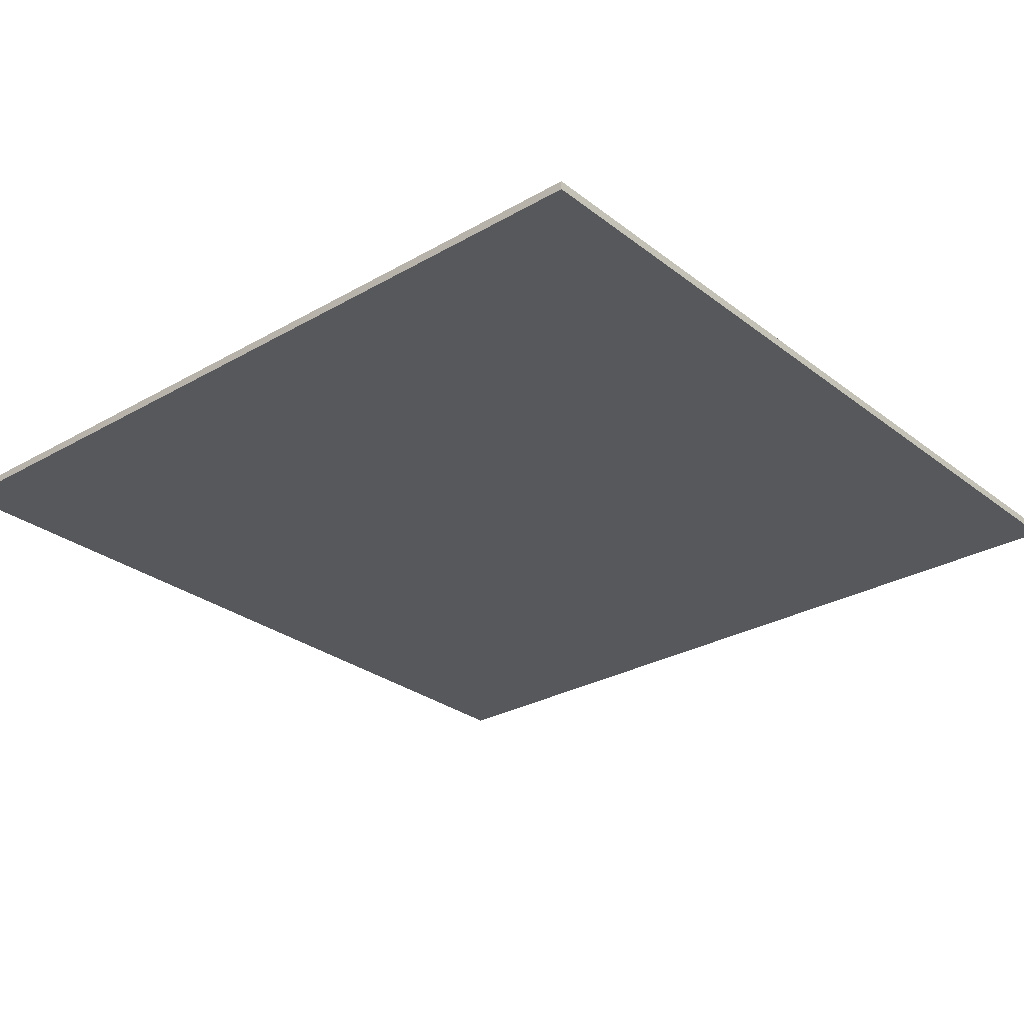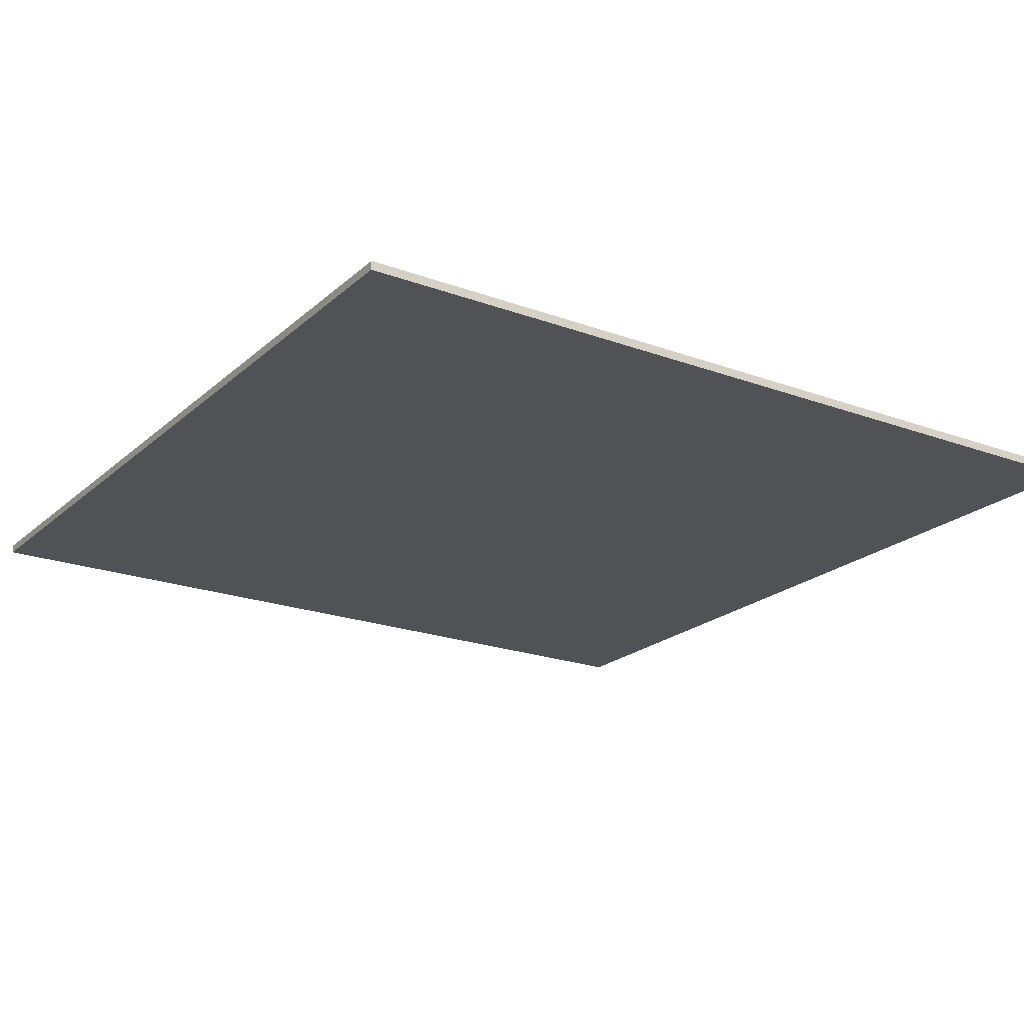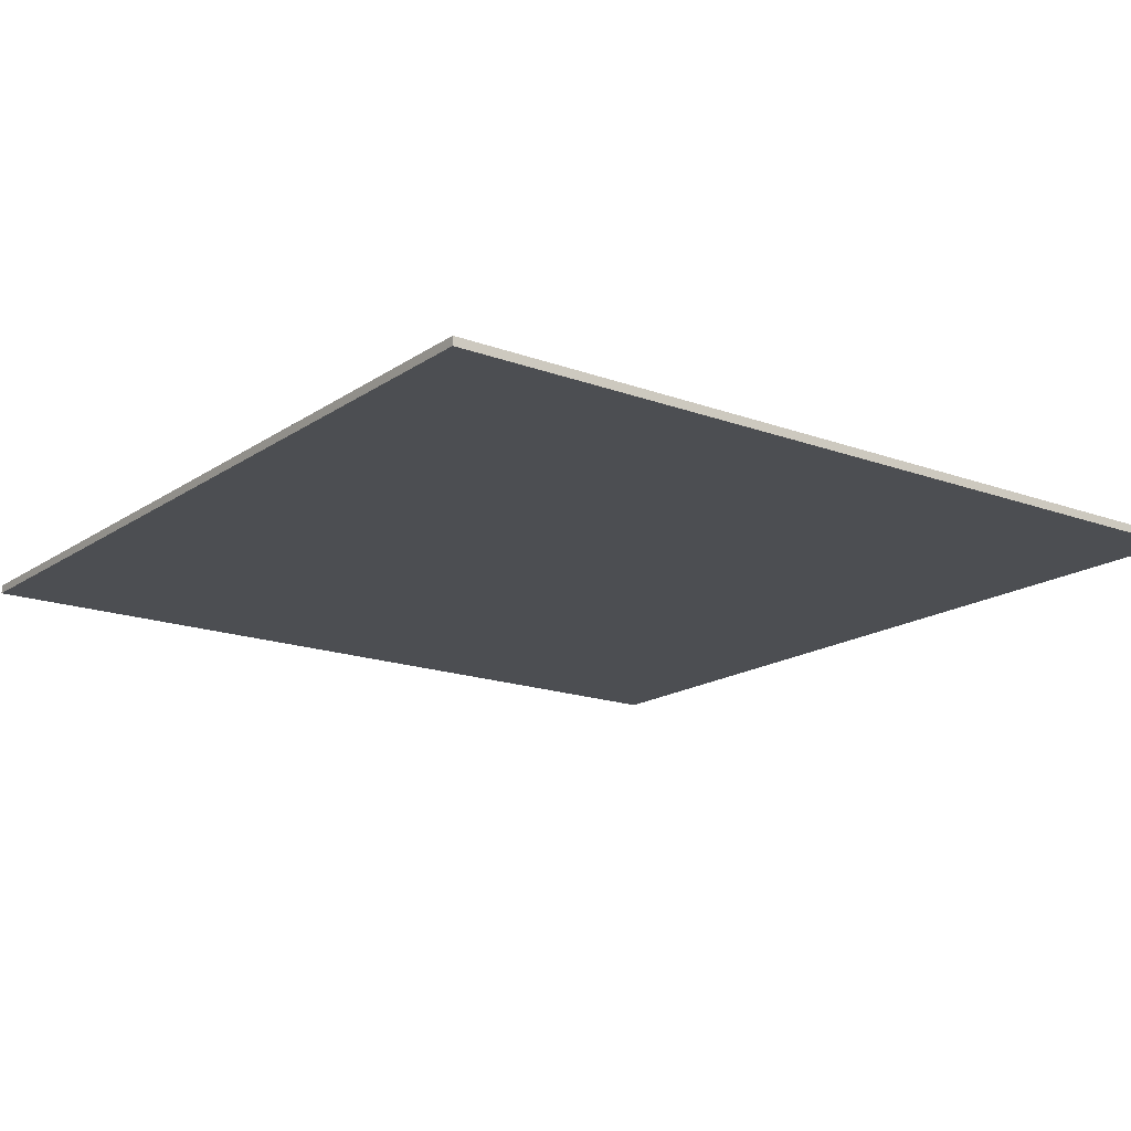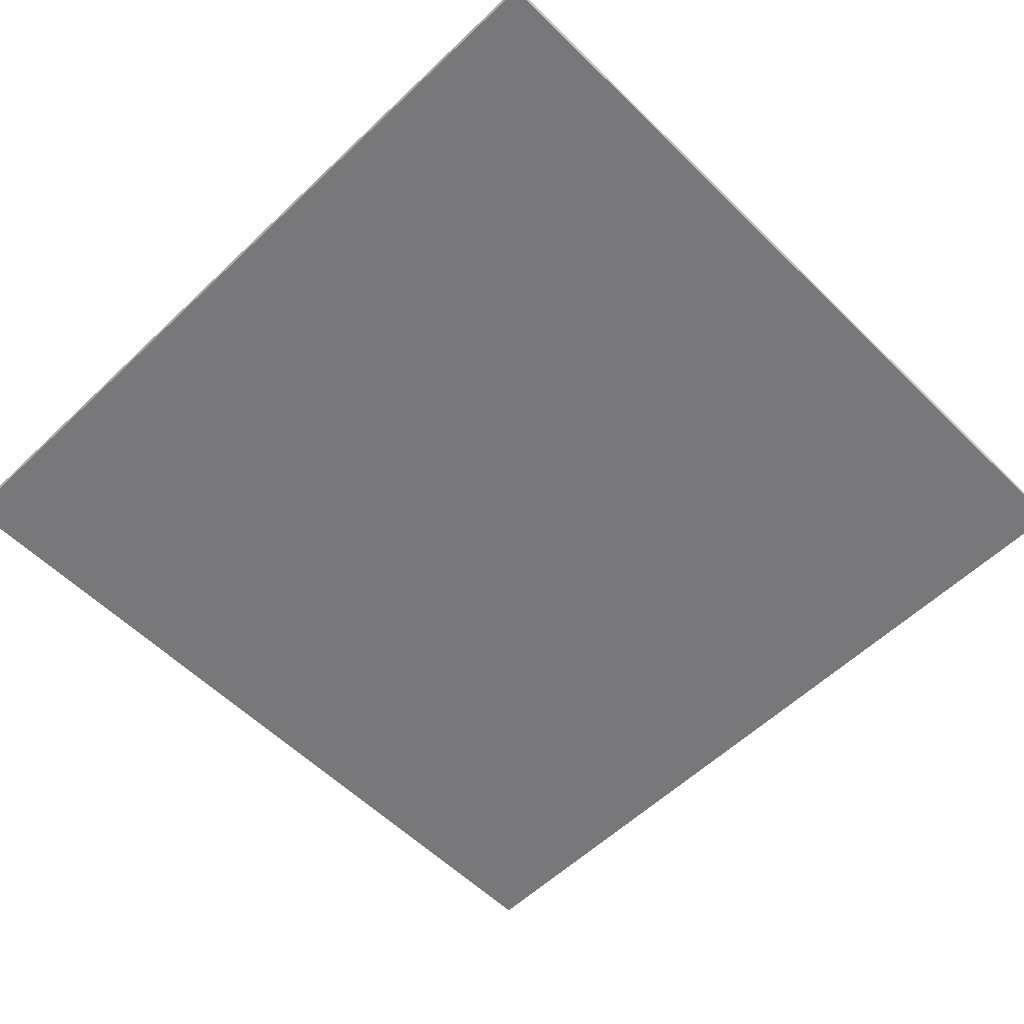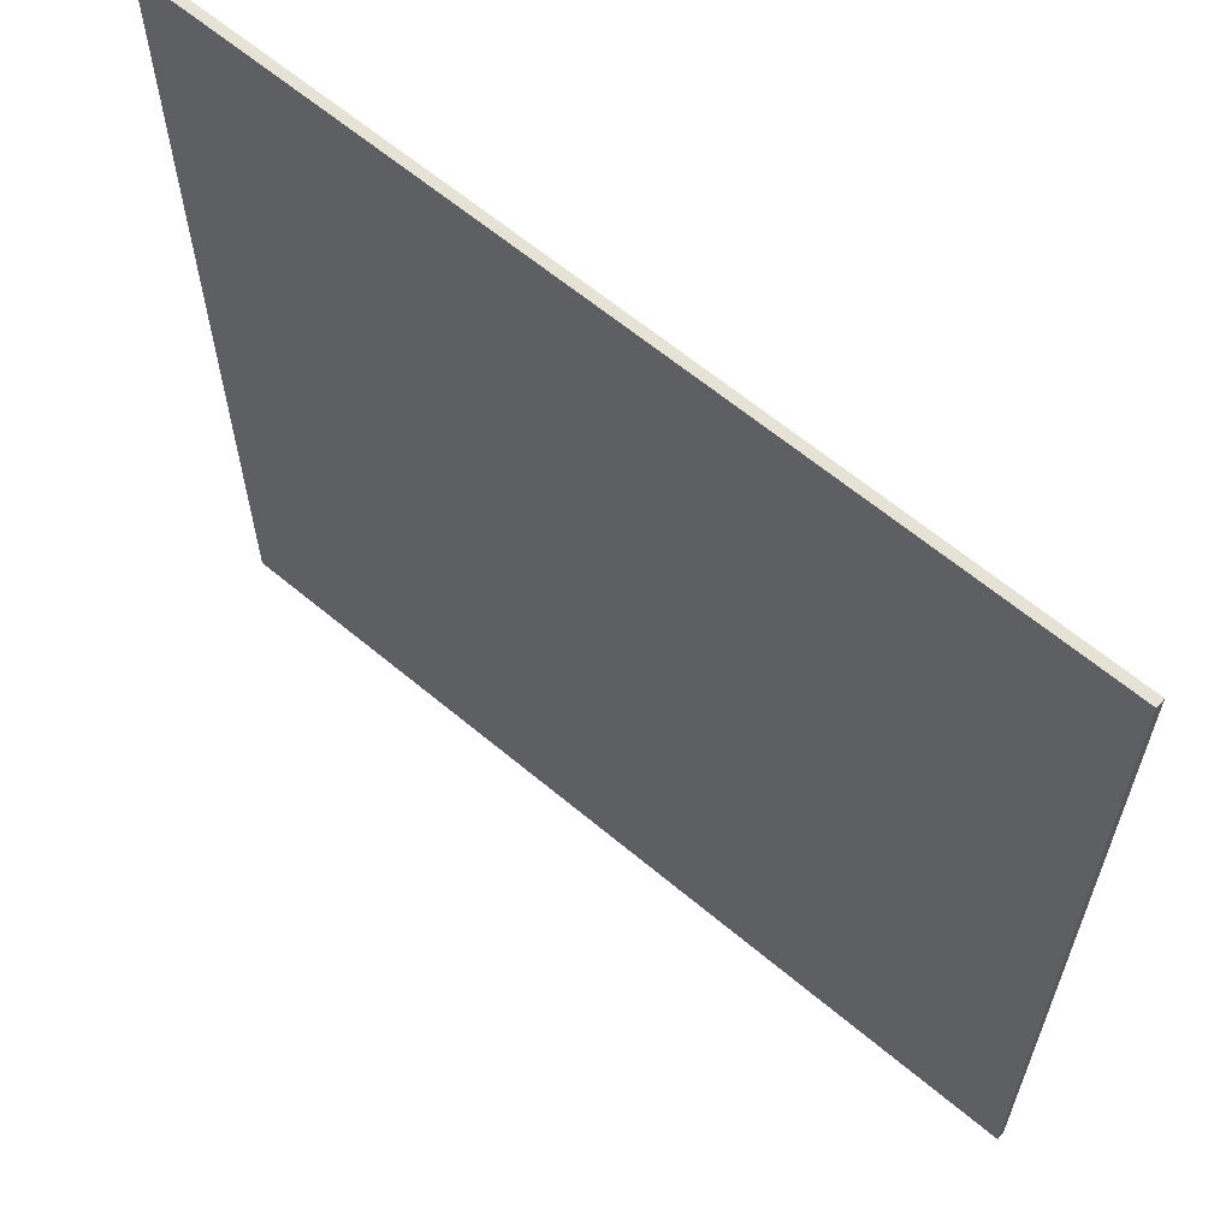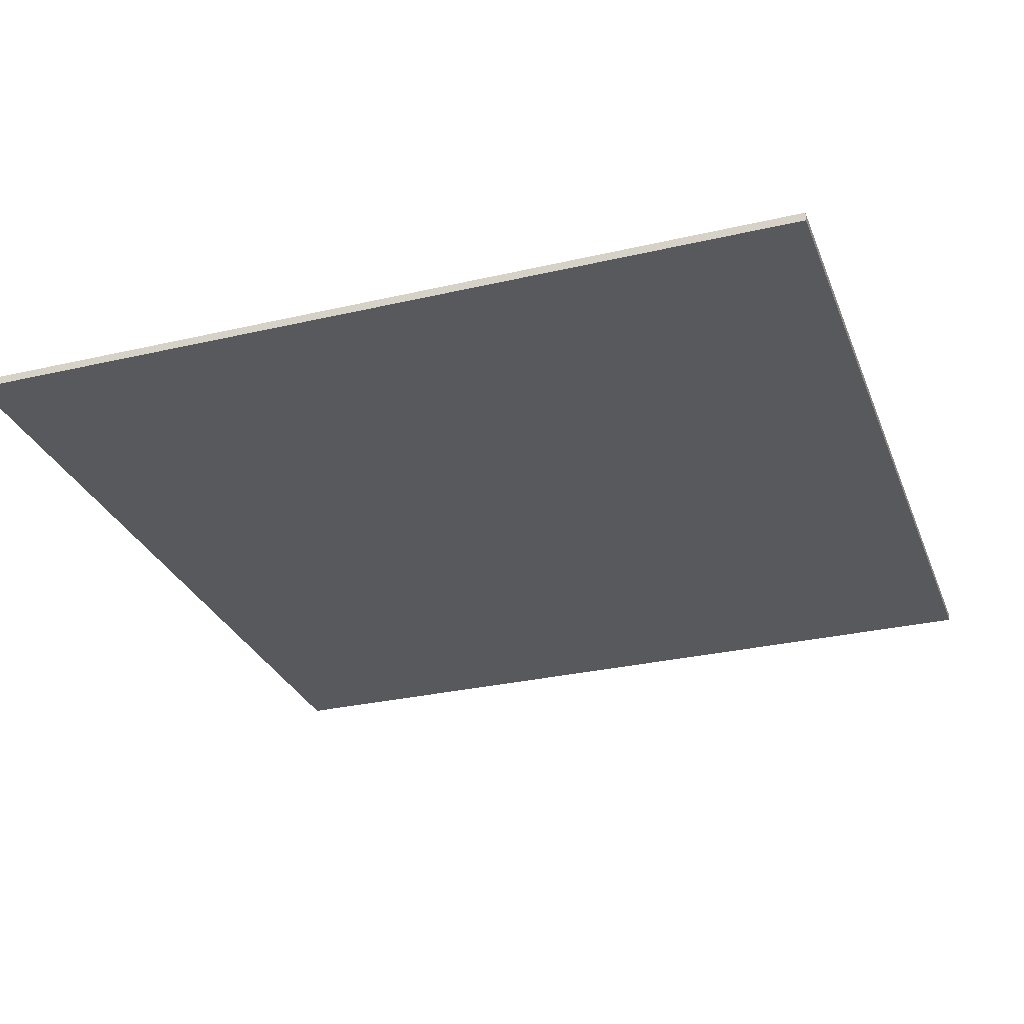
<metadata>
{"format":"obj","ext":"obj","renderer":"f3d","projection":"perspective","resolution":1024,"background":"white","views":[{"elev":-28.3,"azim":-49.1,"up":"+Y"},{"elev":-21.1,"azim":56.6,"up":"+Y"},{"elev":-16.9,"azim":-126.7,"up":"+Y"},{"elev":-57.6,"azim":-135.4,"up":"+Y"},{"elev":63.0,"azim":40.3,"up":"+Z"},{"elev":-29.4,"azim":-161.0,"up":"+Y"}]}
</metadata>
<code>
g default
v -50 4.909 50
v 50 4.909 50
v -50 5.909 50
v 50 5.909 50
v -50 5.909 -50
v 50 5.909 -50
v -50 4.909 -50
v 50 4.909 -50
g pCube33
f 1 2 3
f 3 2 4
f 3 4 5
f 5 4 6
f 5 6 7
f 7 6 8
f 7 8 1
f 1 8 2
f 2 8 4
f 4 8 6
f 7 1 5
f 5 1 3

</code>
